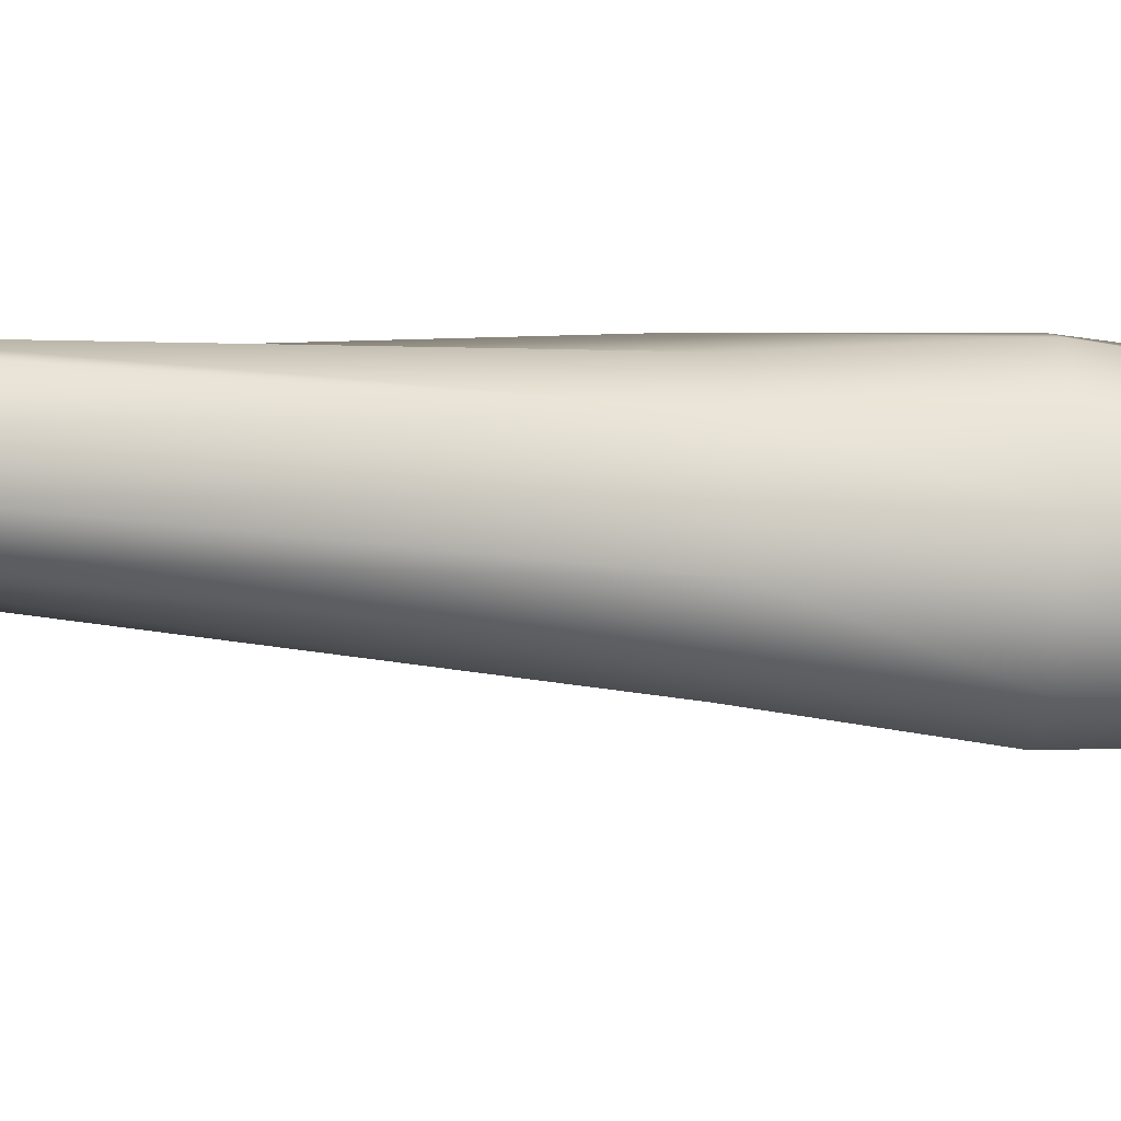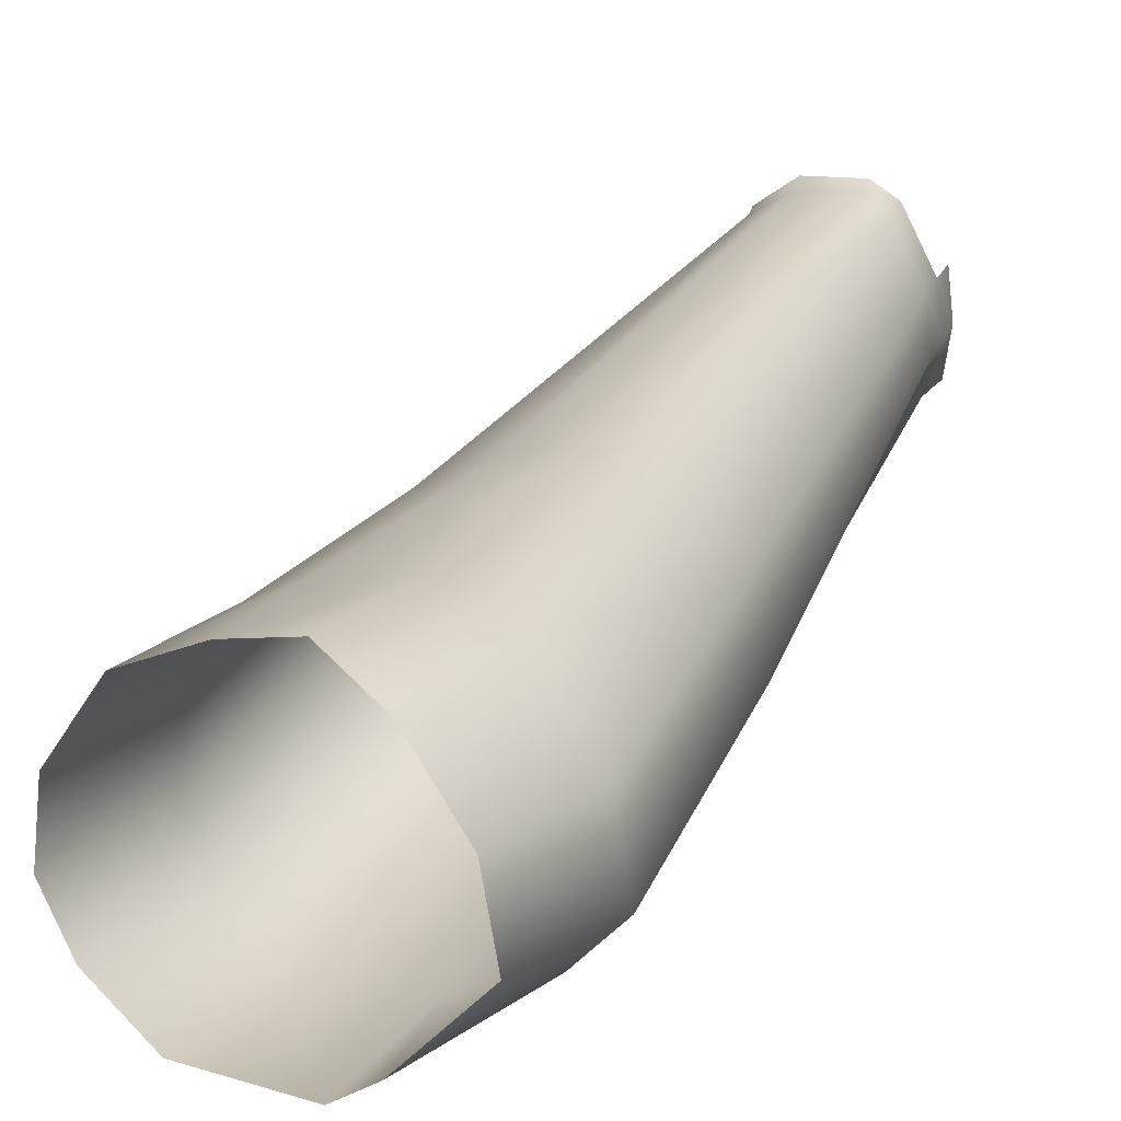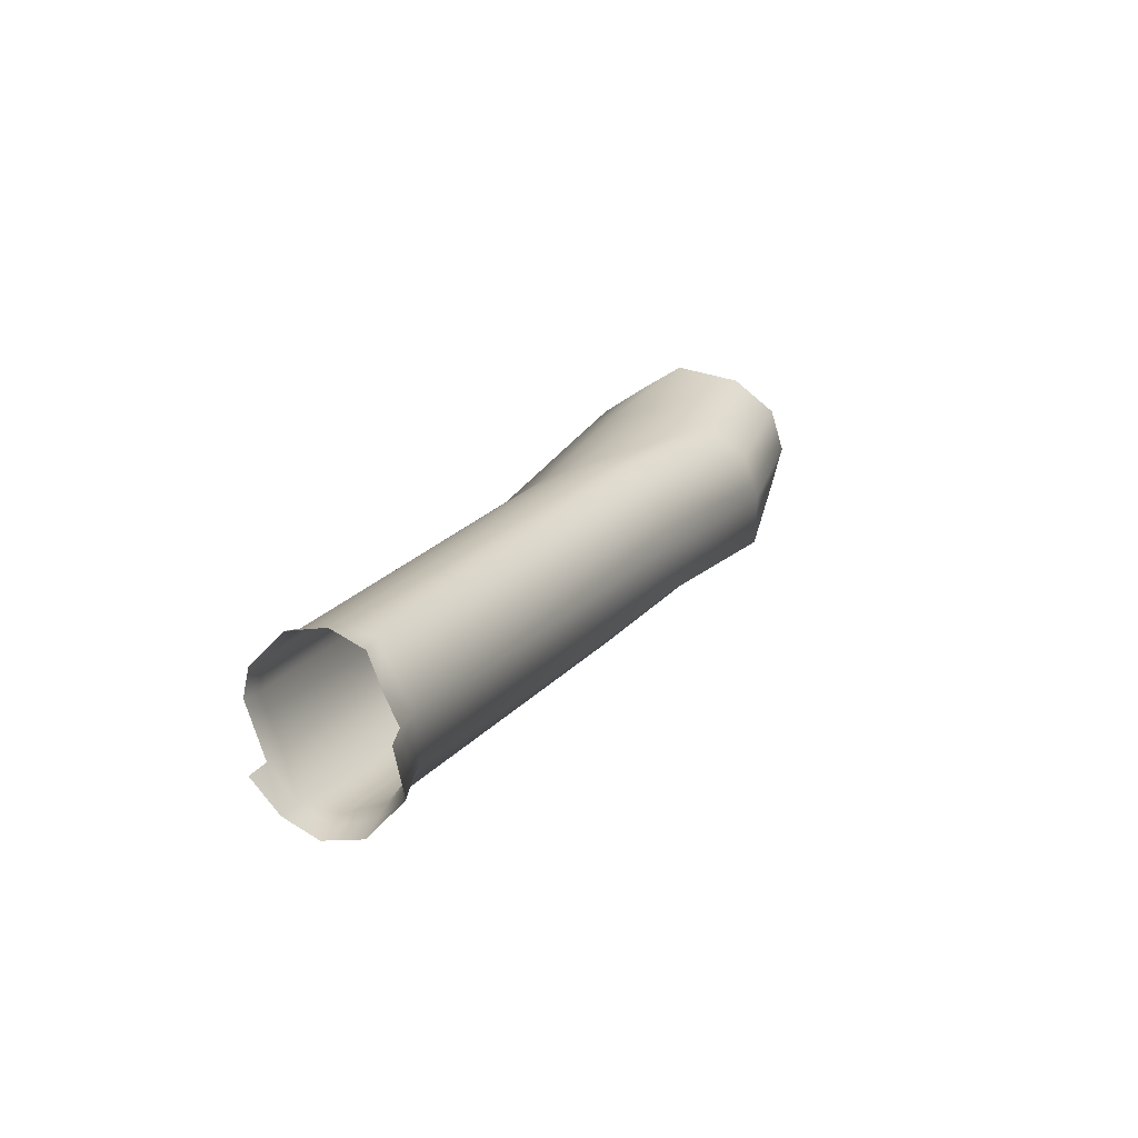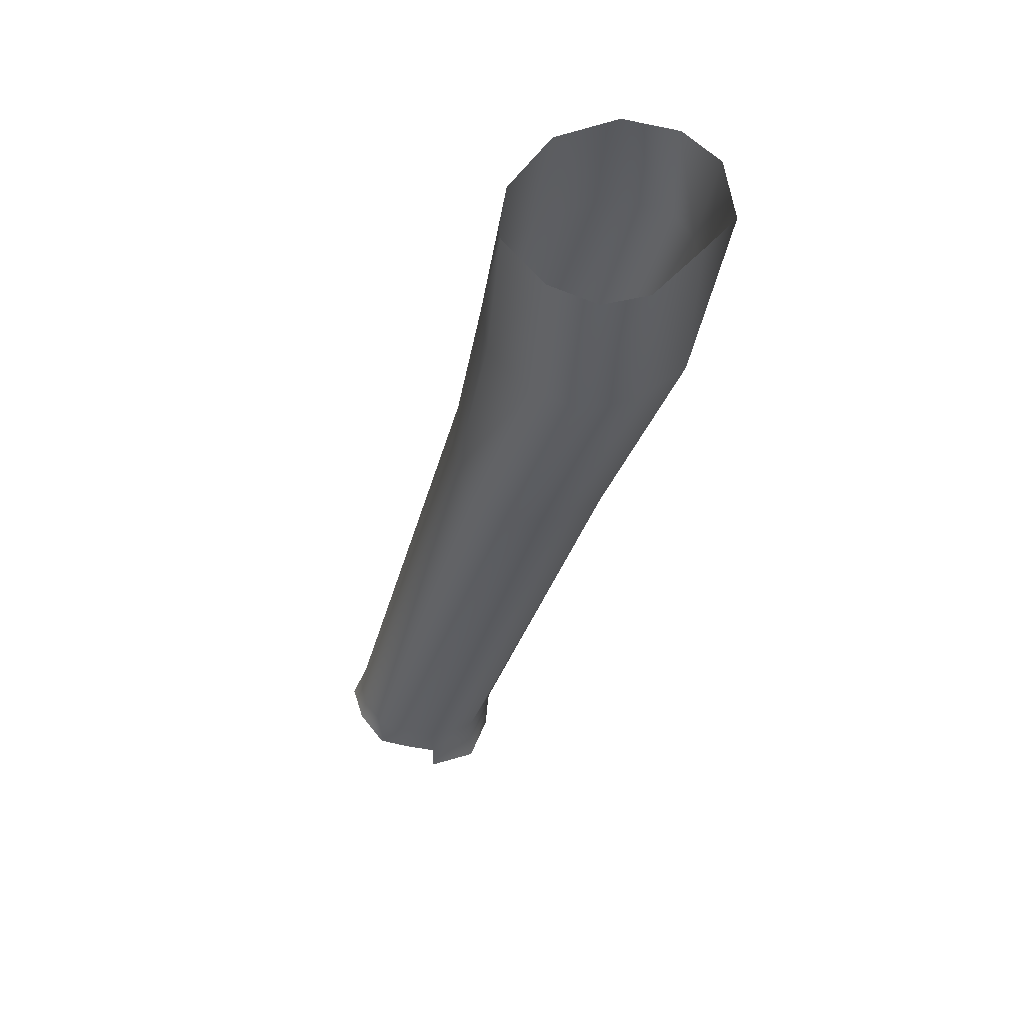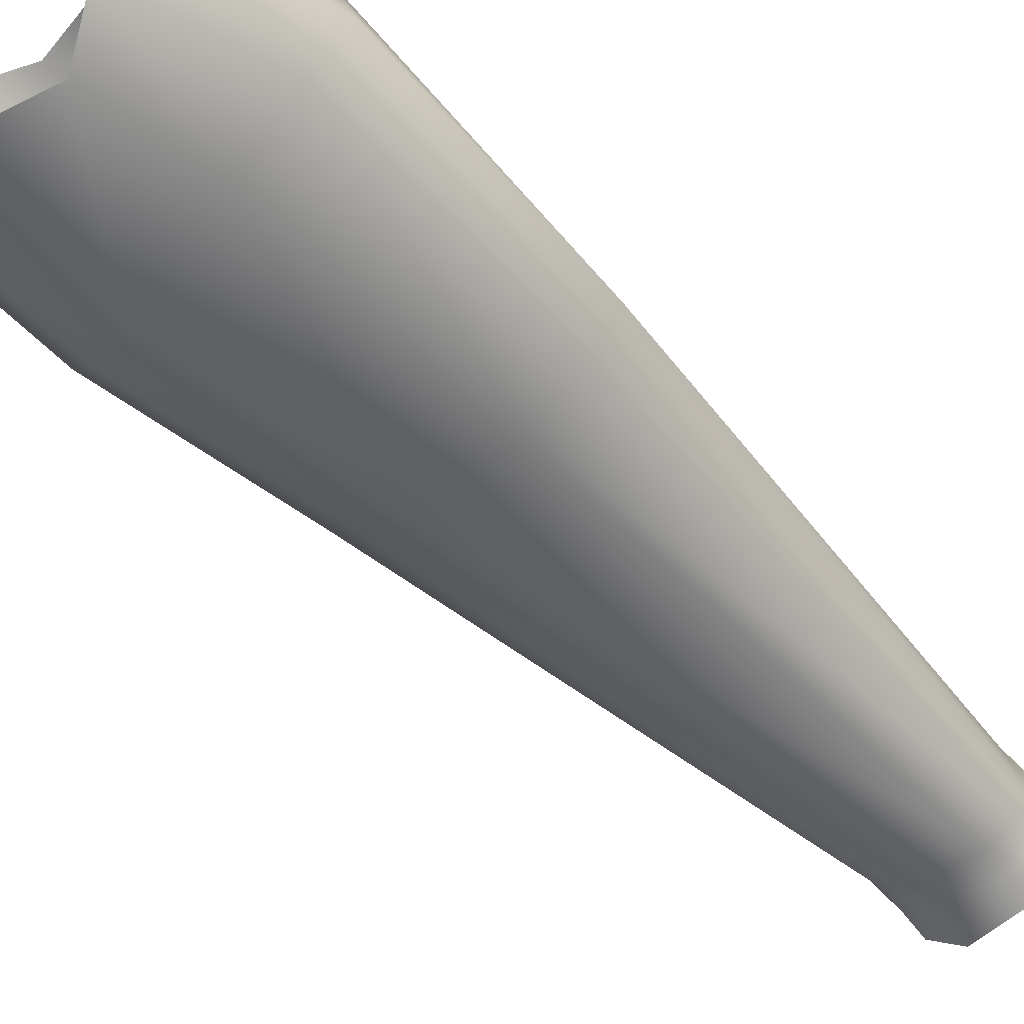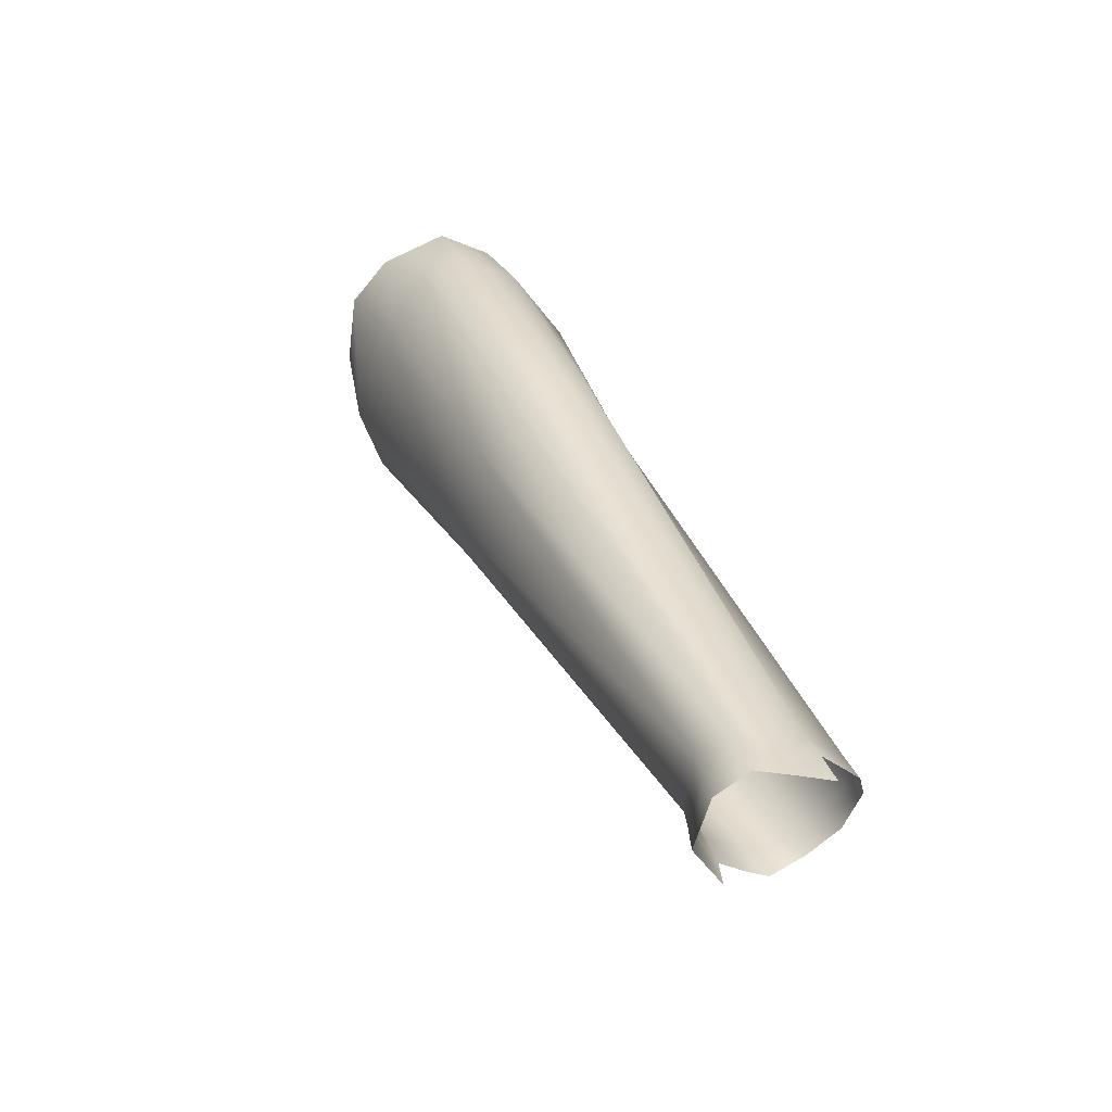
<metadata>
{"format":"obj","ext":"obj","renderer":"f3d","projection":"perspective","resolution":1024,"background":"white","views":[{"elev":64.3,"azim":70.0,"up":"+Z"},{"elev":4.1,"azim":-170.7,"up":"+Z"},{"elev":-67.7,"azim":43.8,"up":"+Y"},{"elev":33.1,"azim":103.4,"up":"+Y"},{"elev":-70.8,"azim":-150.8,"up":"+Z"},{"elev":-49.0,"azim":-112.3,"up":"+Y"}]}
</metadata>
<code>
o Patrick.001
v -0.3771 1.641 0.02503
v -0.4054 1.467 0.09059
v -0.4082 1.47 0.1012
v -0.3872 1.647 0.03848
v -0.3616 1.454 0.1151
v -0.3605 1.465 0.1108
v -0.3565 1.47 0.1244
v -0.3573 1.459 0.1267
v -0.3573 1.448 0.1299
v -0.4069 1.474 0.1164
v -0.3823 1.653 0.05759
v -0.3633 1.475 0.1357
v -0.3633 1.467 0.1379
v -0.3369 1.774 0.04407
v -0.3189 1.761 0.05675
v -0.2997 1.753 0.05529
v -0.2817 1.758 0.0499
v -0.267 1.75 0.03093
v -0.2644 1.746 0.01148
v -0.2728 1.747 -0.004621
v -0.2914 1.757 -0.01879
v -0.3204 1.757 -0.02631
v -0.3341 1.772 -0.01824
v -0.3549 1.773 -3.4e-05
v -0.3517 1.777 0.02189
v -0.3536 1.733 0.05483
v -0.3338 1.725 0.06573
v -0.3092 1.716 0.06413
v -0.2937 1.708 0.0581
v -0.2809 1.701 0.03846
v -0.2776 1.696 0.01976
v -0.2862 1.699 0.002281
v -0.3016 1.705 -0.01369
v -0.3351 1.722 -0.01269
v -0.3589 1.73 -0.006414
v -0.372 1.734 0.005181
v -0.3685 1.738 0.02874
v -0.3665 1.654 0.07488
v -0.348 1.65 0.08416
v -0.3283 1.646 0.08134
v -0.3132 1.641 0.07653
v -0.3019 1.635 0.06541
v -0.3013 1.629 0.0483
v -0.3106 1.628 0.03393
v -0.325 1.629 0.02055
v -0.3566 1.636 0.01904
v -0.399 1.479 0.1347
v -0.3928 1.467 0.08383
v -0.3741 1.463 0.08805
v -0.3636 1.462 0.101
v -0.3745 1.478 0.141
v -0.3912 1.48 0.1411
v -0.3973 1.446 0.08657
v -0.3772 1.442 0.08883
v -0.4003 1.47 0.1387
v -0.4089 1.465 0.12
v -0.411 1.454 0.1236
v -0.4103 1.46 0.1046
v -0.4072 1.459 0.09251
v -0.412 1.45 0.1085
v -0.4094 1.45 0.0945
v -0.3757 1.453 0.08871
v -0.3952 1.457 0.08525
v -0.3925 1.472 0.1443
v -0.3753 1.471 0.1451
v -0.3652 1.451 0.1041
v -0.3668 1.441 0.1046
f 1 2 3 4
f 5 6 7 8
f 4 3 10 11
f 8 7 12 13
f 26 27 15 14
f 27 28 16 15
f 28 29 17 16
f 29 30 18 17
f 30 31 19 18
f 31 32 20 19
f 32 33 21 20
f 33 34 22 21
f 34 35 23 22
f 35 36 24 23
f 36 37 25 24
f 37 26 14 25
f 38 39 27 26
f 39 40 28 27
f 40 41 29 28
f 41 42 30 29
f 42 43 31 30
f 43 44 32 31
f 44 45 33 32
f 45 46 34 33
f 46 1 35 34
f 1 4 36 35
f 4 11 37 36
f 11 38 26 37
f 38 11 10 47
f 46 48 2 1
f 45 49 48 46
f 44 50 49 45
f 43 6 50 44
f 6 43 42 7
f 41 12 7 42
f 40 51 12 41
f 39 52 51 40
f 47 52 39 38
f 55 47 10 56
f 58 3 2 59
f 60 58 59 61
f 48 49 62 63
f 2 48 63 59
f 10 3 58 56
f 52 47 55 64
f 51 52 64 65
f 12 51 65 13
f 50 6 5 66
f 49 50 66 62
f 63 62 54 53
f 59 63 53 61
f 56 58 60 57
f 62 66 67 54
l 8 9

</code>
